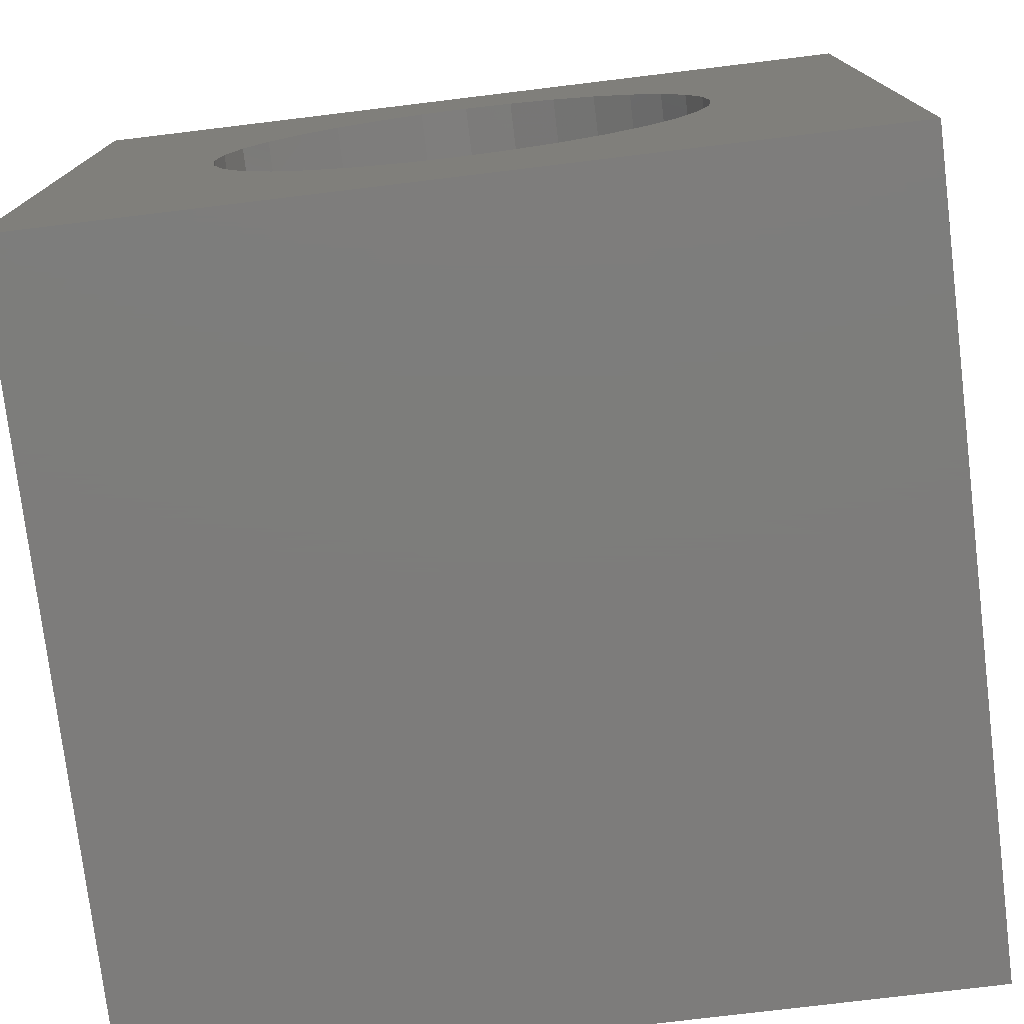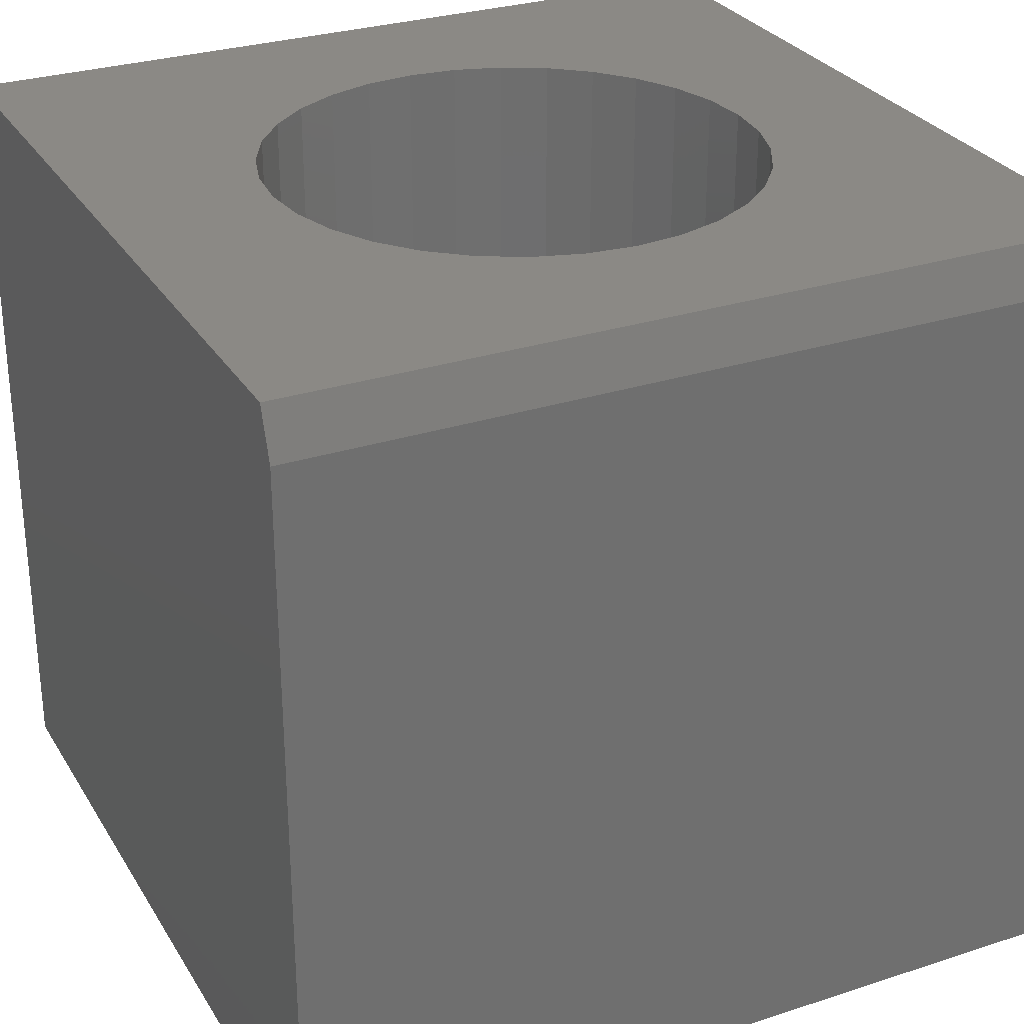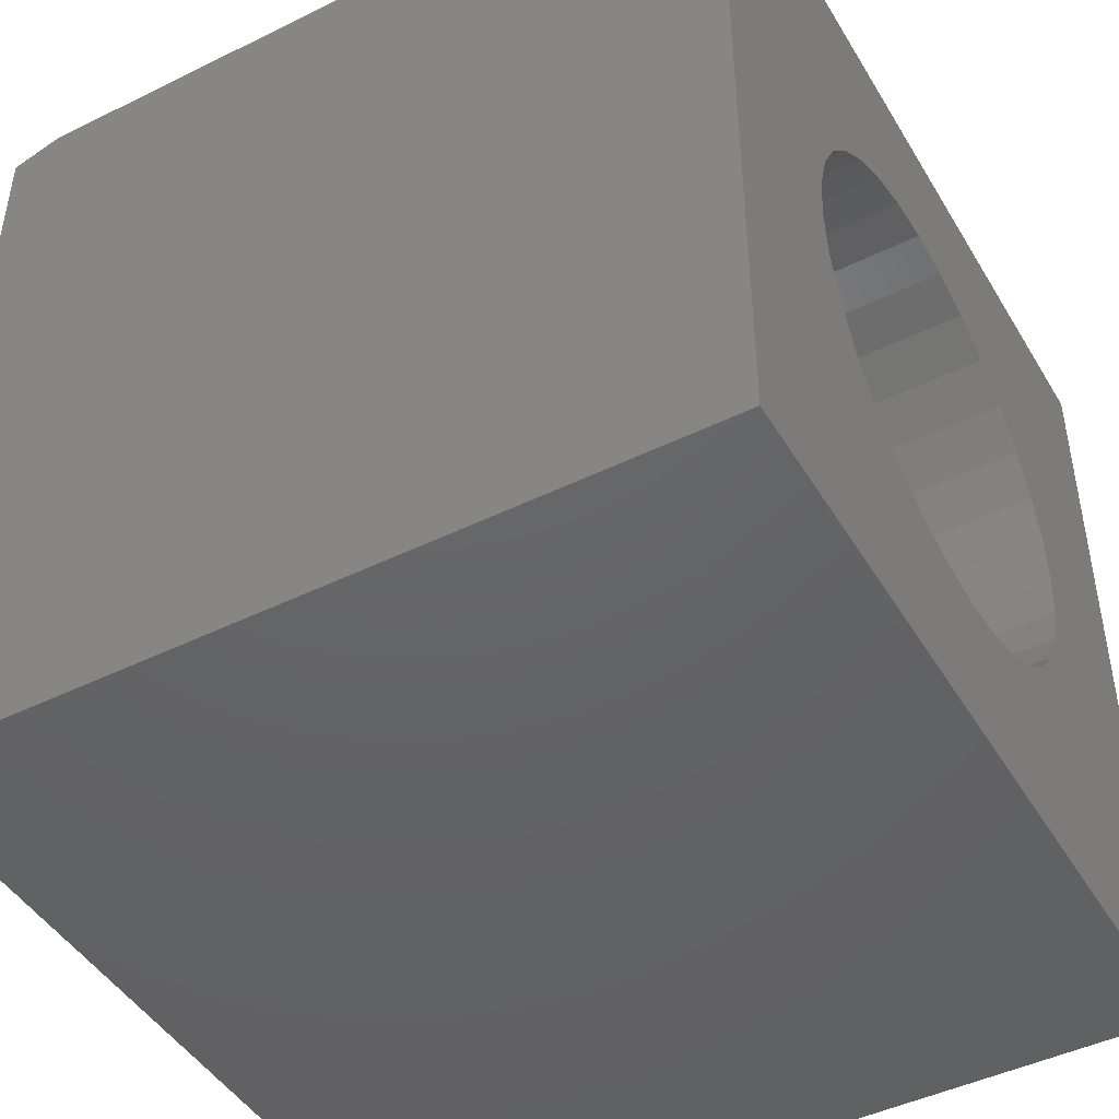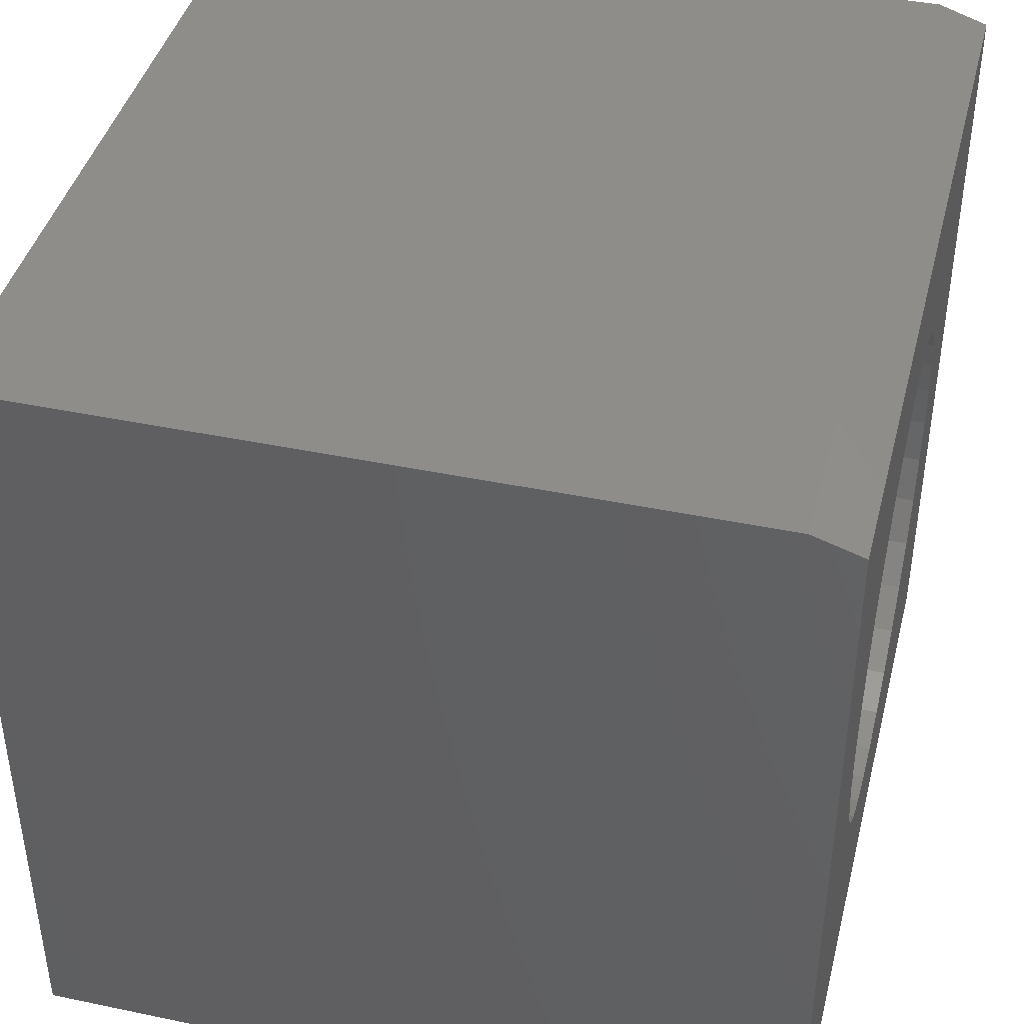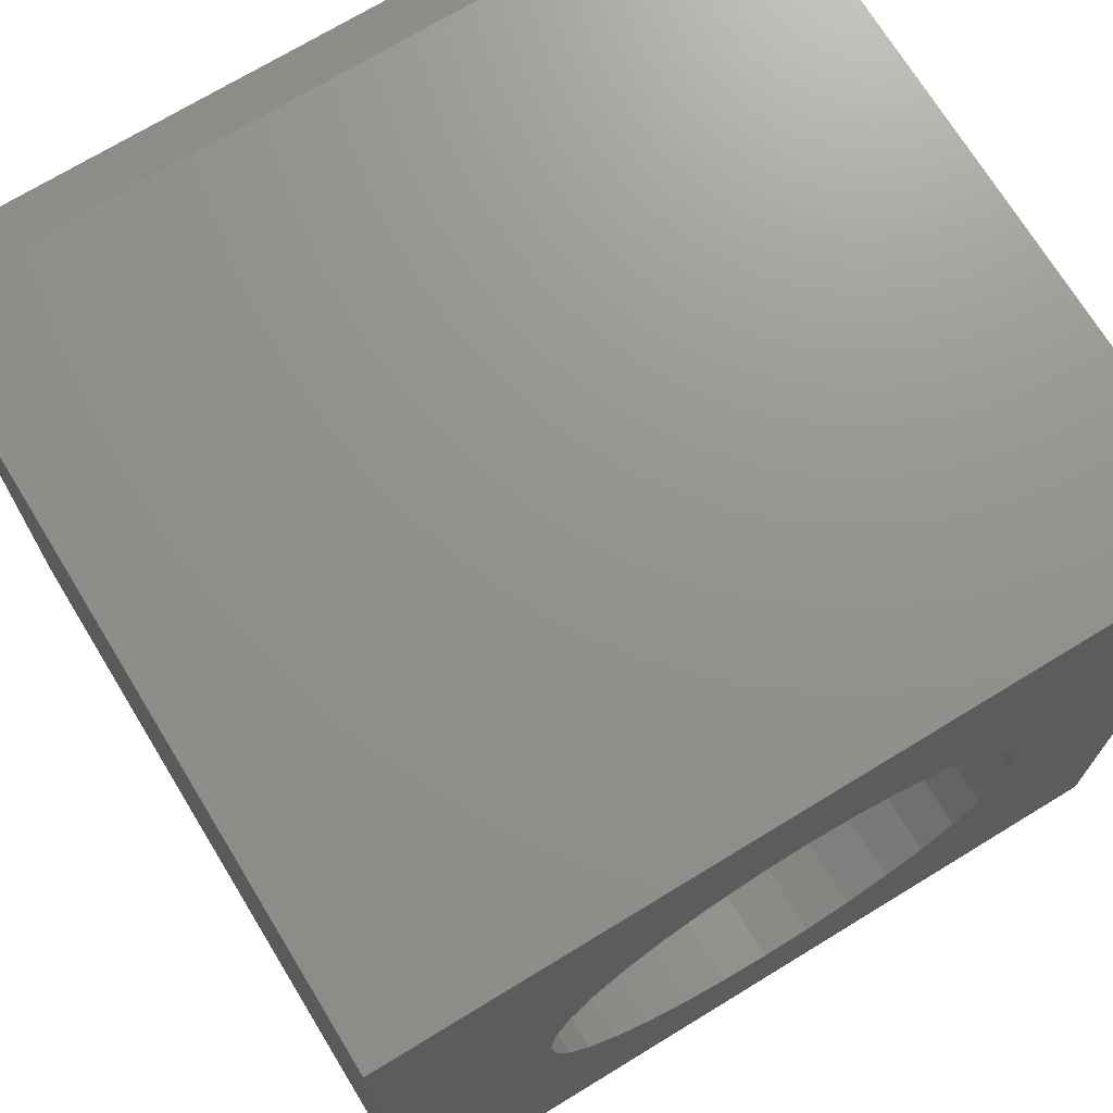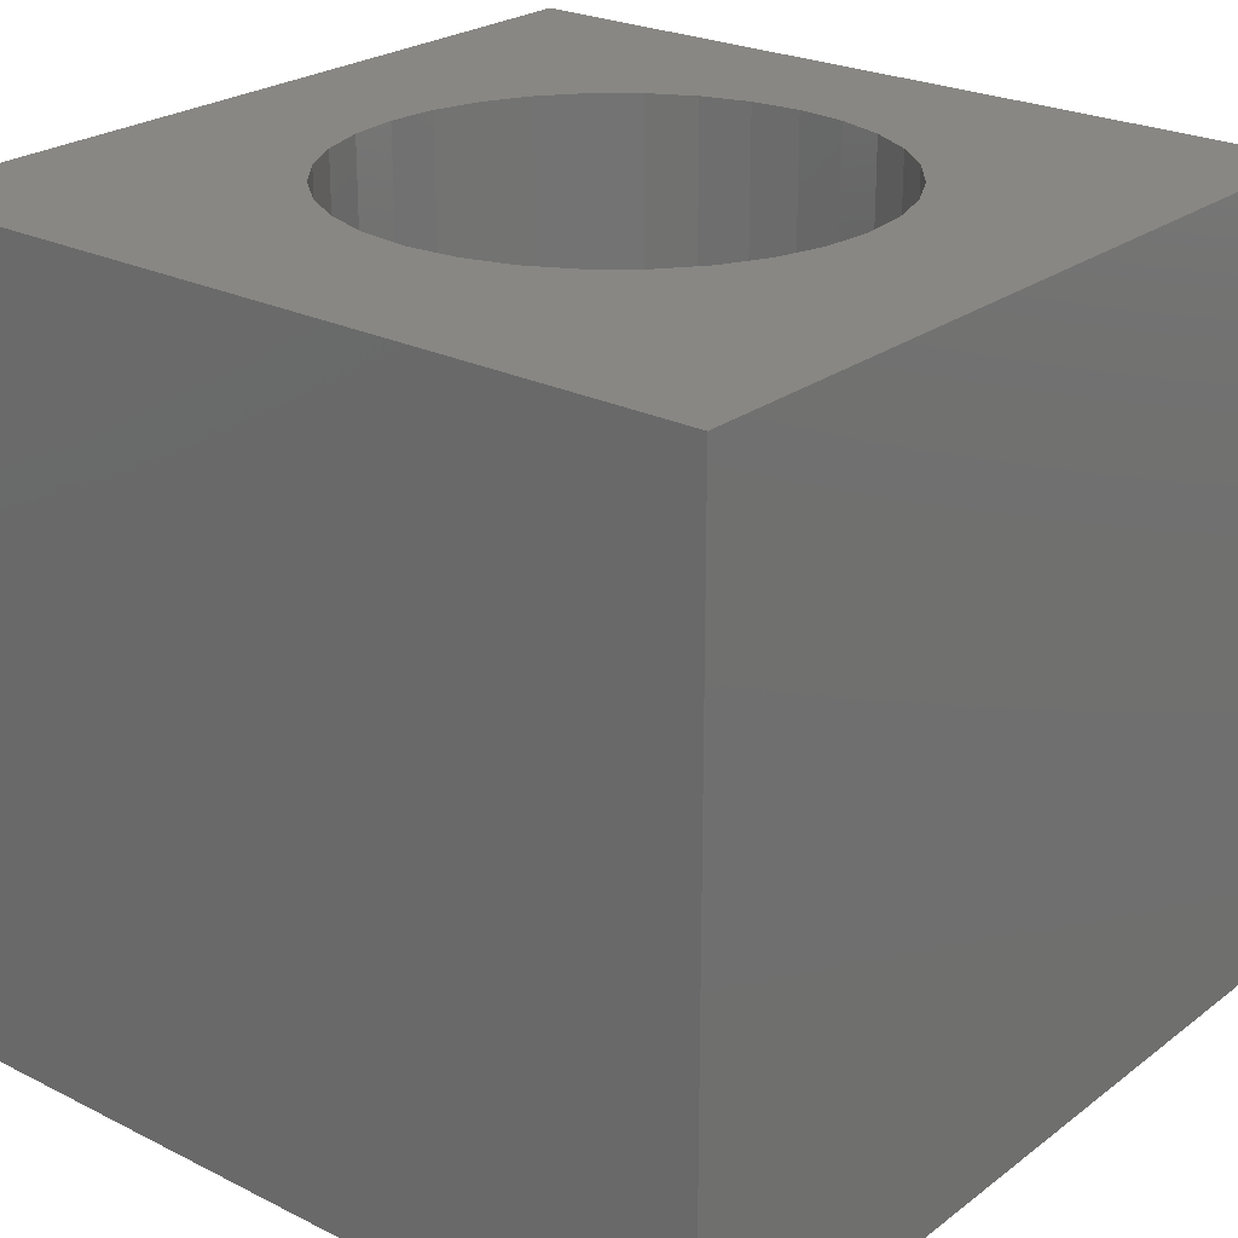
<metadata>
{"format":"stl","ext":"stl","renderer":"f3d","projection":"perspective","resolution":1024,"background":"white","views":[{"elev":-76.3,"azim":-173.1,"up":"+Z"},{"elev":29.0,"azim":-25.8,"up":"+Y"},{"elev":-45.8,"azim":-60.6,"up":"+Z"},{"elev":42.0,"azim":104.1,"up":"+Z"},{"elev":71.5,"azim":-31.4,"up":"+Z"},{"elev":24.4,"azim":-140.6,"up":"+Y"}]}
</metadata>
<code>
# stl→obj: 74 verts, 148 faces
v 0.002467 0.75 0.2368
v -0.04374 5.383e-17 0.2323
v -0.04374 0.75 0.2323
v -0.08817 5.062e-17 0.2188
v -0.08817 0.75 0.2188
v -0.1291 4.713e-17 0.1969
v -0.1291 0.75 0.1969
v -0.165 4.351e-17 0.1675
v -0.165 0.75 0.1675
v -0.1945 3.988e-17 0.1316
v -0.1945 0.75 0.1316
v -0.2163 3.639e-17 0.09064
v -0.2163 0.75 0.09064
v -0.2298 3.318e-17 0.04621
v -0.2298 0.75 0.04621
v -0.2344 -1.315e-17 2.9e-17
v -0.2344 0.75 2.9e-17
v 0.002467 5.665e-17 0.2368
v 0.04867 0.75 0.2323
v 0.04867 5.896e-17 0.2323
v 0.0931 0.75 0.2188
v 0.0931 6.068e-17 0.2188
v 0.134 0.75 0.1969
v 0.134 6.174e-17 0.1969
v 0.1699 0.75 0.1675
v 0.1699 6.21e-17 0.1675
v 0.1994 0.75 0.1316
v 0.1994 6.174e-17 0.1316
v 0.2213 0.75 0.09064
v 0.2213 6.068e-17 0.09064
v 0.2348 0.75 0.04621
v 0.2348 5.896e-17 0.04621
v 0.2393 0.75 -2.9e-17
v 0.2393 1.315e-17 -2.9e-17
v 0.002467 0.75 -0.2368
v 0.04867 3.318e-17 -0.2323
v 0.04867 0.75 -0.2323
v 0.0931 3.639e-17 -0.2188
v 0.0931 0.75 -0.2188
v 0.134 3.988e-17 -0.1969
v 0.134 0.75 -0.1969
v 0.1699 4.351e-17 -0.1675
v 0.1699 0.75 -0.1675
v 0.1994 4.713e-17 -0.1316
v 0.1994 0.75 -0.1316
v 0.2213 5.062e-17 -0.09064
v 0.2213 0.75 -0.09064
v 0.2348 5.383e-17 -0.04621
v 0.2348 0.75 -0.04621
v 0.002467 3.036e-17 -0.2368
v -0.04374 0.75 -0.2323
v -0.04374 2.805e-17 -0.2323
v -0.08817 0.75 -0.2188
v -0.08817 2.633e-17 -0.2188
v -0.1291 0.75 -0.1969
v -0.1291 2.527e-17 -0.1969
v -0.165 0.75 -0.1675
v -0.165 2.491e-17 -0.1675
v -0.1945 0.75 -0.1316
v -0.1945 2.527e-17 -0.1316
v -0.2163 0.75 -0.09064
v -0.2163 2.633e-17 -0.09064
v -0.2298 0.75 -0.04621
v -0.2298 2.805e-17 -0.04621
v -0.3906 4.337e-17 0.3906
v -0.3906 0 -0.3906
v 0.3906 8.674e-17 0.3906
v 0.3906 4.337e-17 -0.3906
v -0.3906 0.75 -0.3906
v 0.3906 0.75 -0.3906
v -0.3906 0.75 0.375
v 0.3906 0.75 0.375
v -0.3906 0.7031 0.3906
v 0.3906 0.7031 0.3906
f 1 2 3
f 3 2 4
f 3 4 5
f 5 4 6
f 5 6 7
f 7 6 8
f 7 8 9
f 9 8 10
f 9 10 11
f 11 10 12
f 11 12 13
f 13 12 14
f 13 14 15
f 15 14 16
f 15 16 17
f 2 1 18
f 18 1 19
f 18 19 20
f 20 19 21
f 20 21 22
f 22 21 23
f 22 23 24
f 24 23 25
f 24 25 26
f 26 25 27
f 26 27 28
f 28 27 29
f 28 29 30
f 30 29 31
f 30 31 32
f 32 31 33
f 32 33 34
f 35 36 37
f 37 36 38
f 37 38 39
f 39 38 40
f 39 40 41
f 41 40 42
f 41 42 43
f 43 42 44
f 43 44 45
f 45 44 46
f 45 46 47
f 47 46 48
f 47 48 49
f 49 48 34
f 49 34 33
f 36 35 50
f 50 35 51
f 50 51 52
f 52 51 53
f 52 53 54
f 54 53 55
f 54 55 56
f 56 55 57
f 56 57 58
f 58 57 59
f 58 59 60
f 60 59 61
f 60 61 62
f 62 61 63
f 62 63 64
f 64 63 17
f 64 17 16
f 65 66 14
f 65 14 12
f 65 12 10
f 65 10 8
f 65 8 6
f 65 6 4
f 65 4 2
f 65 2 18
f 65 18 67
f 66 68 50
f 66 50 52
f 66 52 54
f 66 54 56
f 66 56 58
f 66 58 60
f 66 60 62
f 66 62 64
f 66 64 16
f 66 16 14
f 68 32 34
f 68 34 48
f 68 48 46
f 68 46 44
f 68 44 42
f 68 42 40
f 68 40 38
f 68 38 36
f 68 36 50
f 67 18 20
f 67 20 22
f 67 22 24
f 67 24 26
f 67 26 28
f 67 28 30
f 67 30 32
f 67 32 68
f 69 15 17
f 69 17 63
f 69 63 61
f 69 61 59
f 69 59 57
f 69 57 55
f 69 55 53
f 69 53 51
f 69 51 35
f 69 35 70
f 71 72 1
f 71 1 3
f 71 3 5
f 71 5 7
f 71 7 9
f 71 9 11
f 71 11 13
f 71 13 15
f 71 15 69
f 70 35 37
f 70 37 39
f 70 39 41
f 70 41 43
f 70 43 45
f 70 45 47
f 70 47 49
f 70 49 33
f 70 33 31
f 72 70 31
f 72 31 29
f 72 29 27
f 72 27 25
f 72 25 23
f 72 23 21
f 72 21 19
f 72 19 1
f 73 71 65
f 65 71 69
f 65 69 66
f 74 73 67
f 67 73 65
f 74 67 72
f 72 67 68
f 72 68 70
f 72 71 74
f 74 71 73
f 69 70 66
f 66 70 68

</code>
